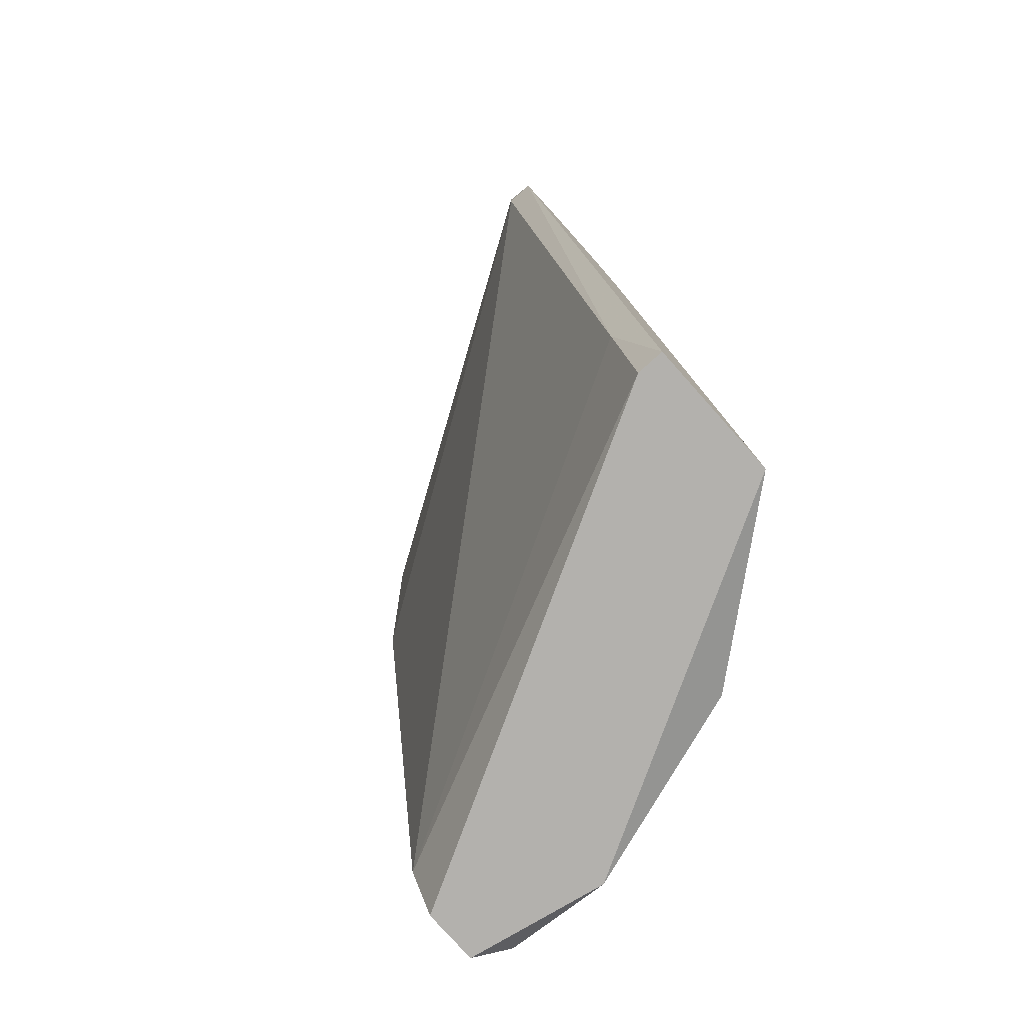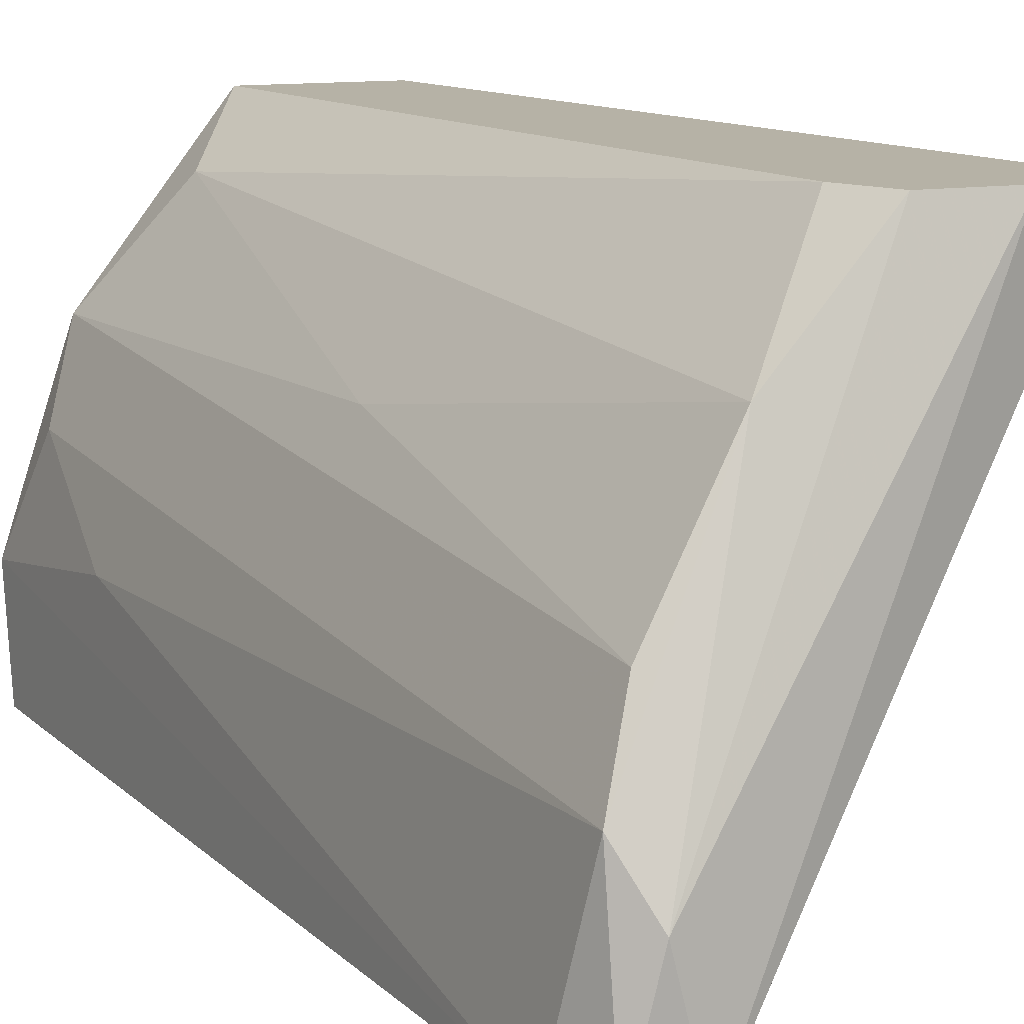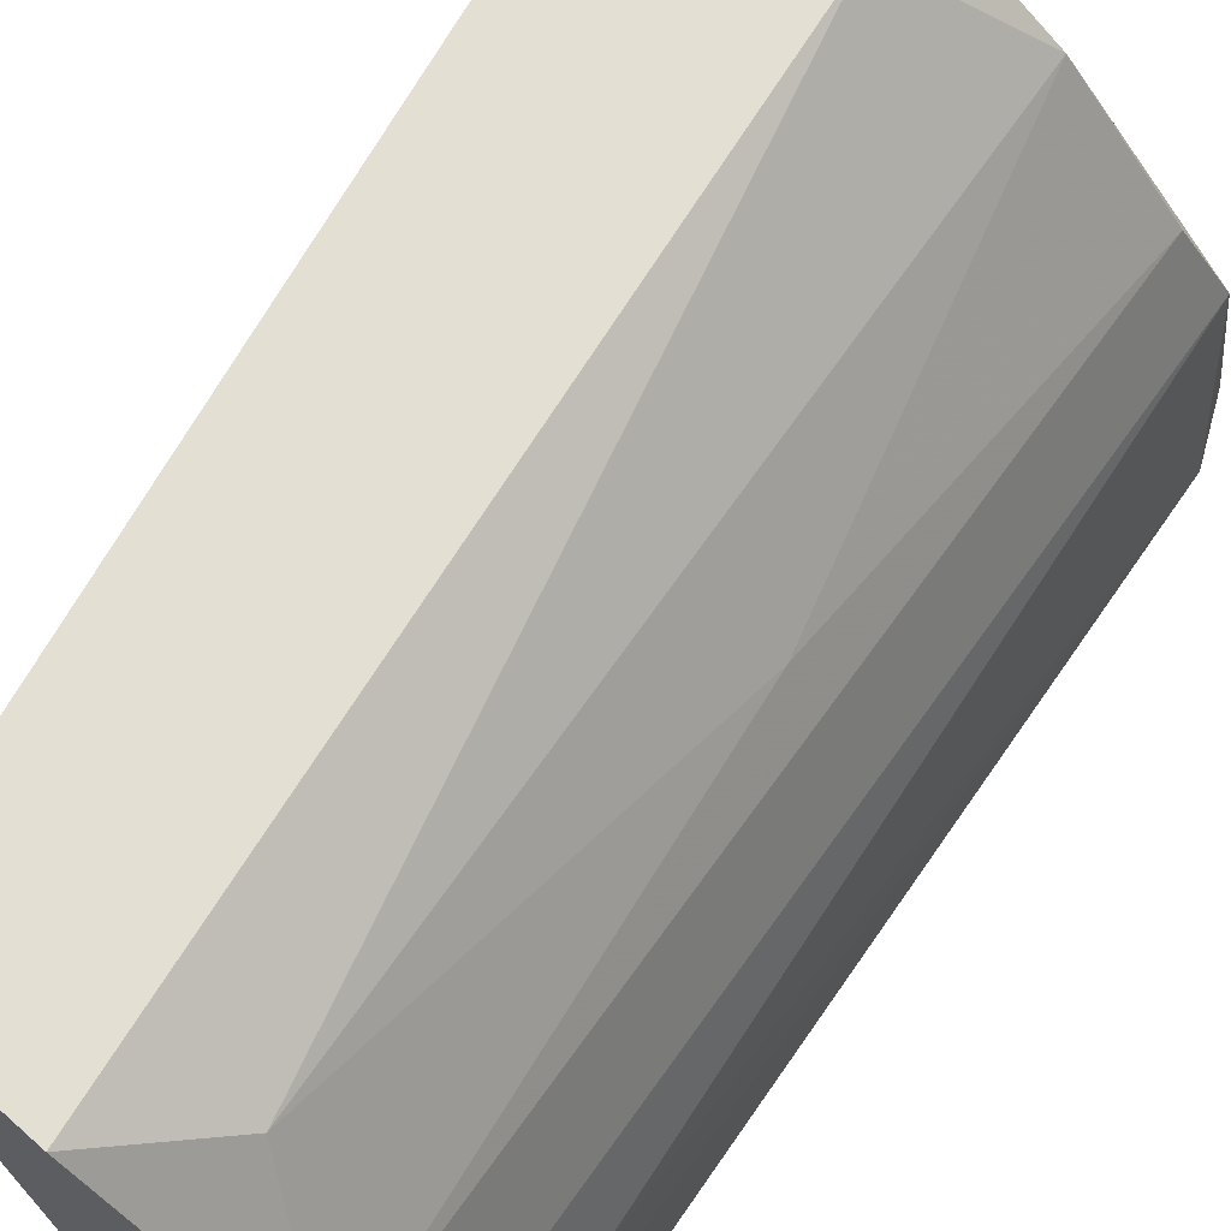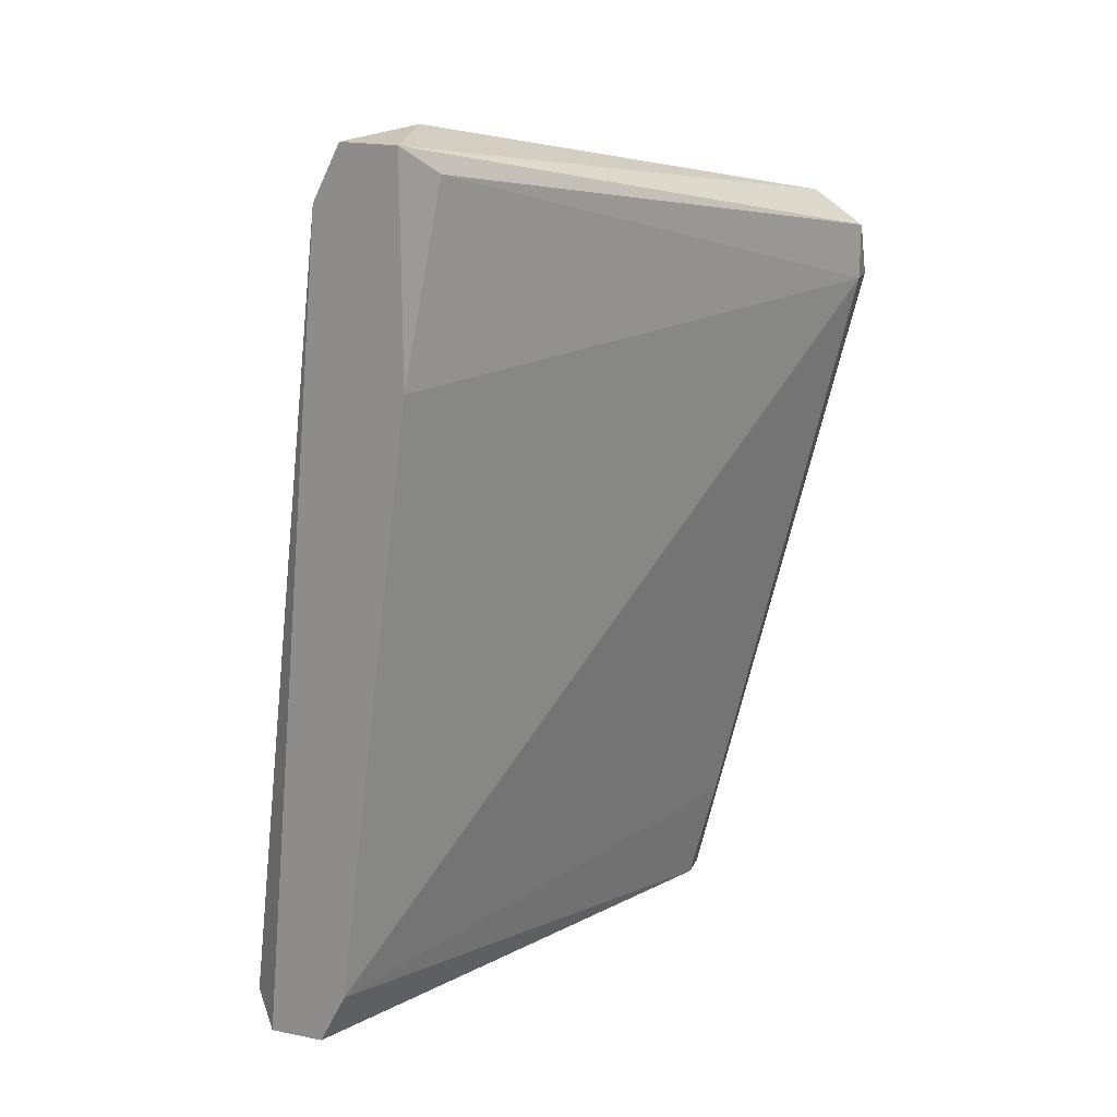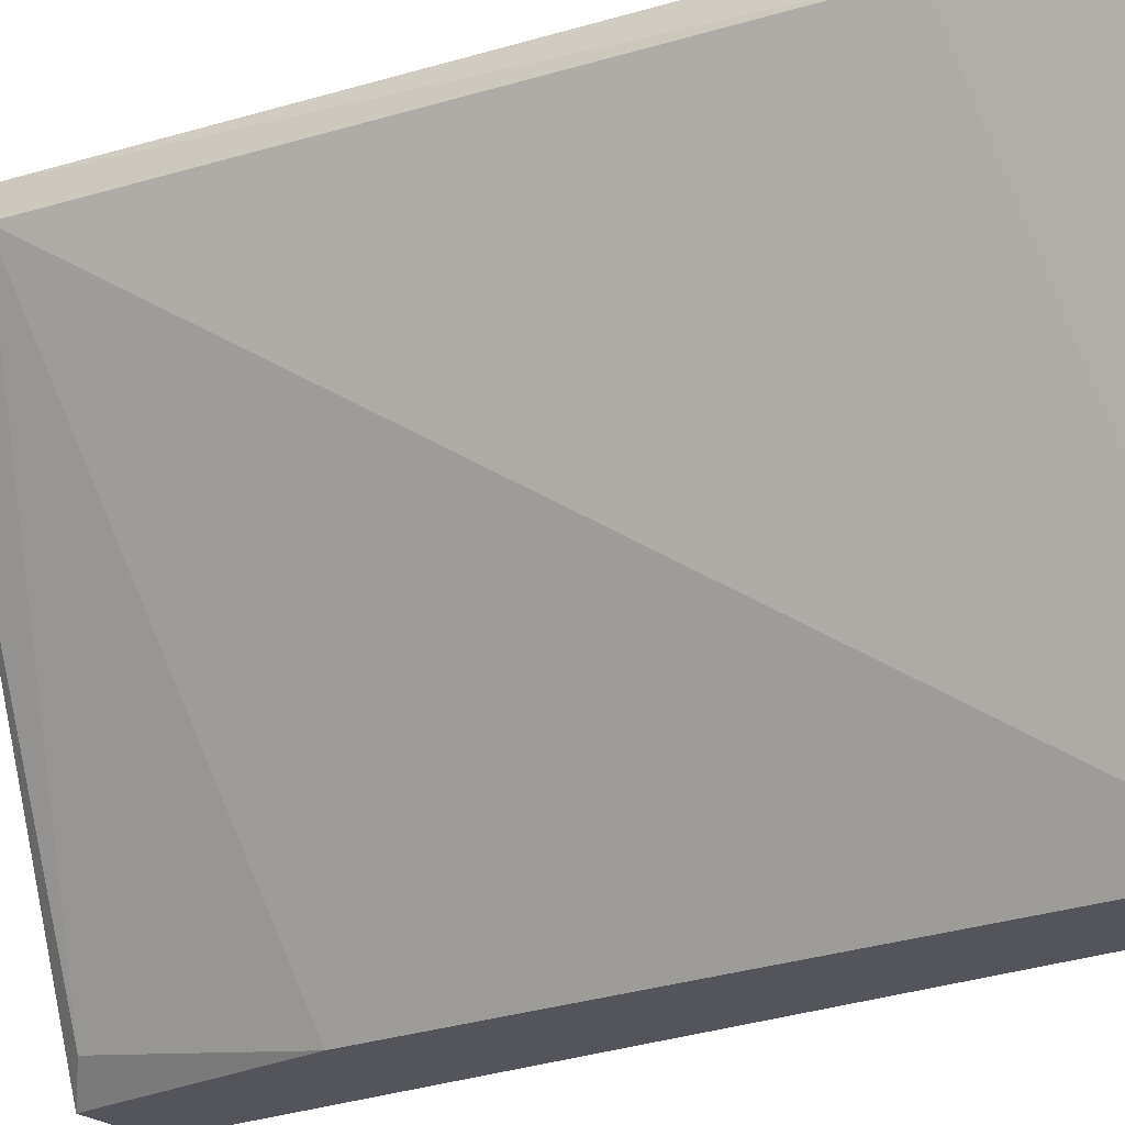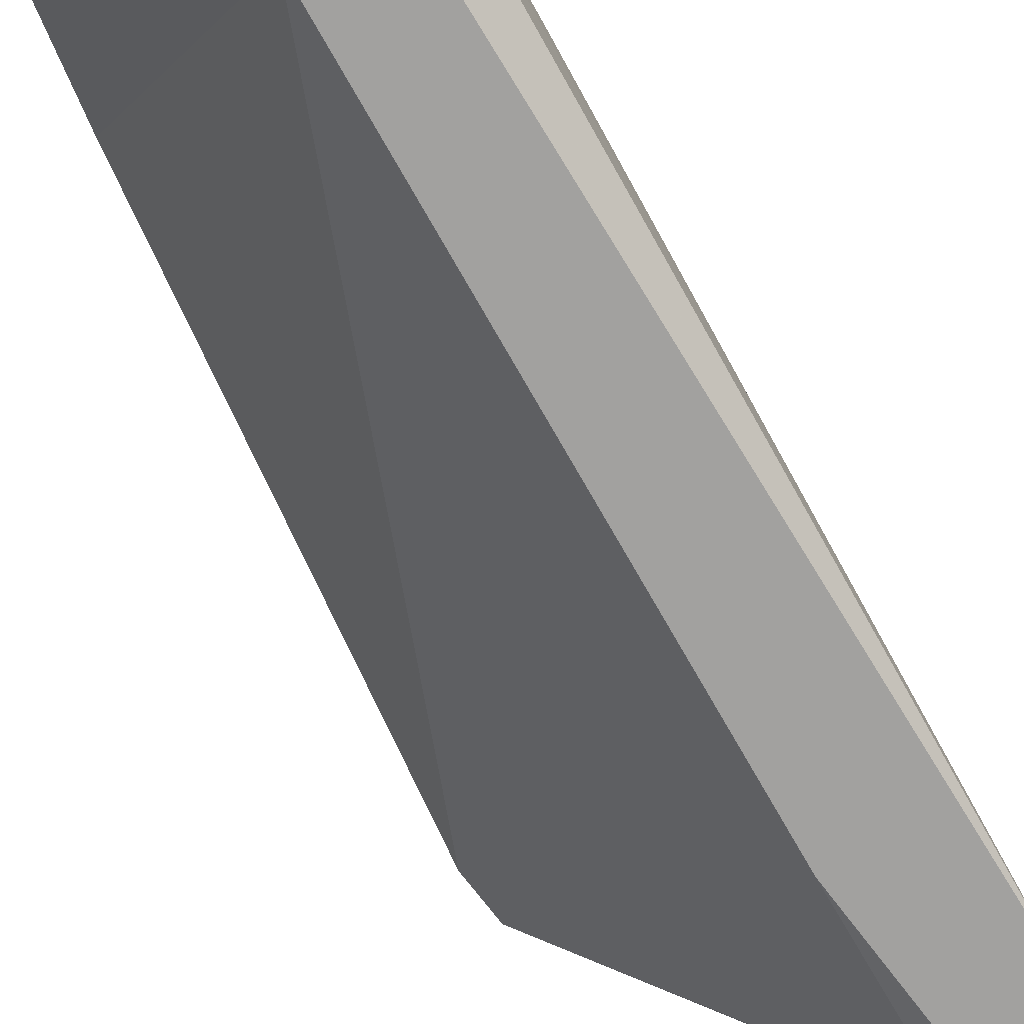
<metadata>
{"format":"obj","ext":"obj","renderer":"f3d","projection":"perspective","resolution":1024,"background":"white","views":[{"elev":-79.3,"azim":-48.2,"up":"+Y"},{"elev":12.2,"azim":159.1,"up":"+Z"},{"elev":66.7,"azim":41.8,"up":"+Z"},{"elev":20.4,"azim":-160.0,"up":"+Y"},{"elev":-25.0,"azim":-51.3,"up":"+Z"},{"elev":-72.2,"azim":37.0,"up":"+Z"}]}
</metadata>
<code>
v 0.02528 0.0395 0.02655
v 0.02869 0.04063 0.02087
v 0.02869 0.04291 0.01519
v 0.0321 0.005387 0.01064
v 0.03438 0.005387 0.01064
v 0.03438 0.007664 0.02087
v 0.03438 0.01335 0.01746
v 0.03551 0.006526 0.01178
v 0.03551 0.005387 0.01632
v 0.02755 0.005387 0.0311
v 0.02755 0.03381 0.01064
v 0.02755 0.04291 0.01064
v 0.03096 0.04063 0.01064
v 0.03096 0.007664 0.01064
v 0.02187 0.03608 0.0311
v 0.02187 0.005387 0.02996
v 0.02187 0.005387 0.0311
v 0.02983 0.008799 0.02883
v 0.02983 0.04177 0.01746
v 0.02983 0.02471 0.02428
v 0.02983 0.04291 0.01064
v 0.03324 0.006526 0.02428
v 0.01505 0.03494 0.02996
v 0.01505 0.03494 0.0311
v 0.01505 0.03722 0.02996
v 0.01732 0.03836 0.0311
v 0.02073 0.009942 0.02996
v 0.02073 0.03836 0.0311
v 0.02641 0.04177 0.01178
f 16 17 27
f 16 9 10
f 28 24 10
f 14 21 5
f 9 16 5
f 10 9 22
f 14 23 11
f 21 14 11
f 23 29 11
f 21 19 13
f 5 21 13
f 24 28 26
f 22 20 18
f 10 22 18
f 20 1 18
f 9 5 8
f 13 9 8
f 5 13 8
f 10 24 17
f 16 10 17
f 9 13 7
f 13 19 7
f 19 21 3
f 28 1 3
f 1 19 3
f 26 28 3
f 28 10 15
f 1 28 15
f 10 18 15
f 18 1 15
f 23 24 25
f 29 23 25
f 24 26 25
f 25 26 12
f 21 11 12
f 11 29 12
f 3 21 12
f 26 3 12
f 29 25 12
f 20 22 2
f 1 20 2
f 19 1 2
f 16 14 4
f 5 16 4
f 14 5 4
f 22 9 6
f 9 7 6
f 7 19 6
f 2 22 6
f 19 2 6
f 24 23 27
f 14 16 27
f 23 14 27
f 17 24 27

</code>
